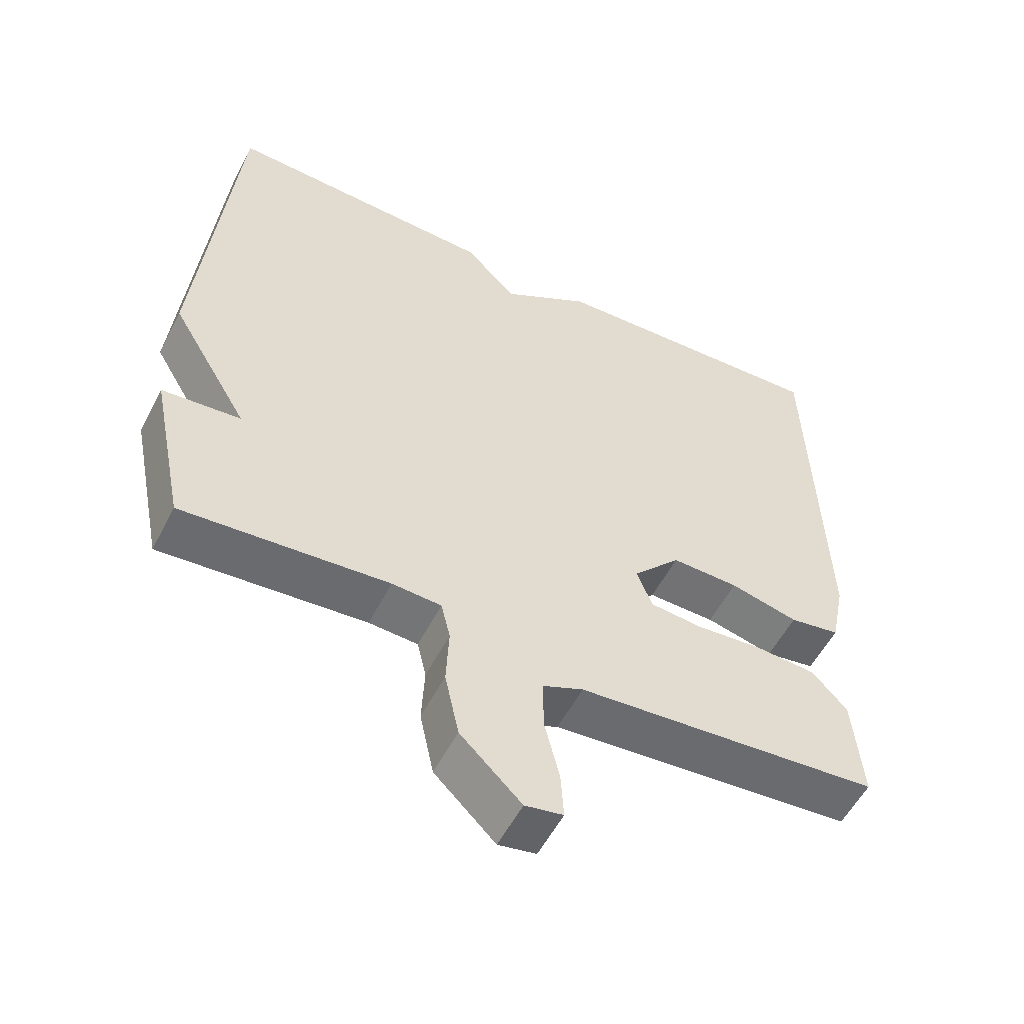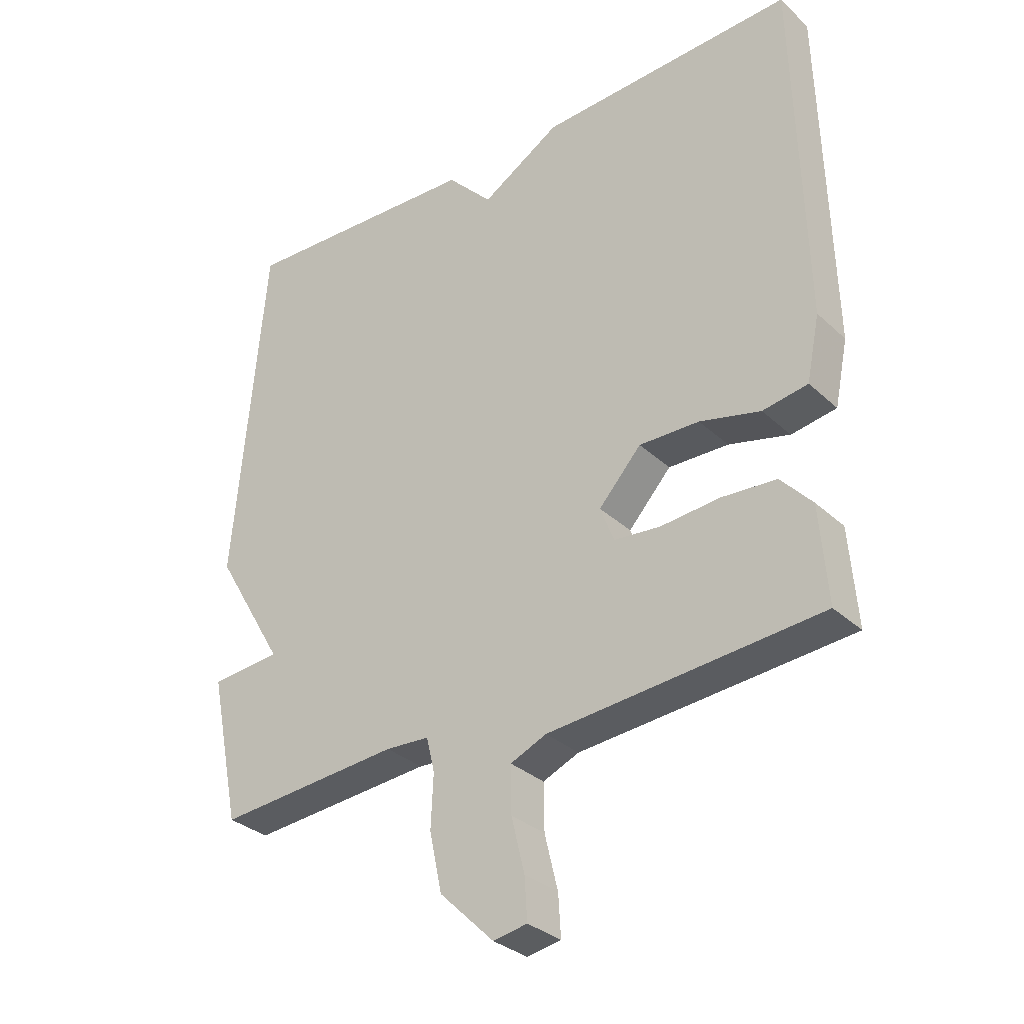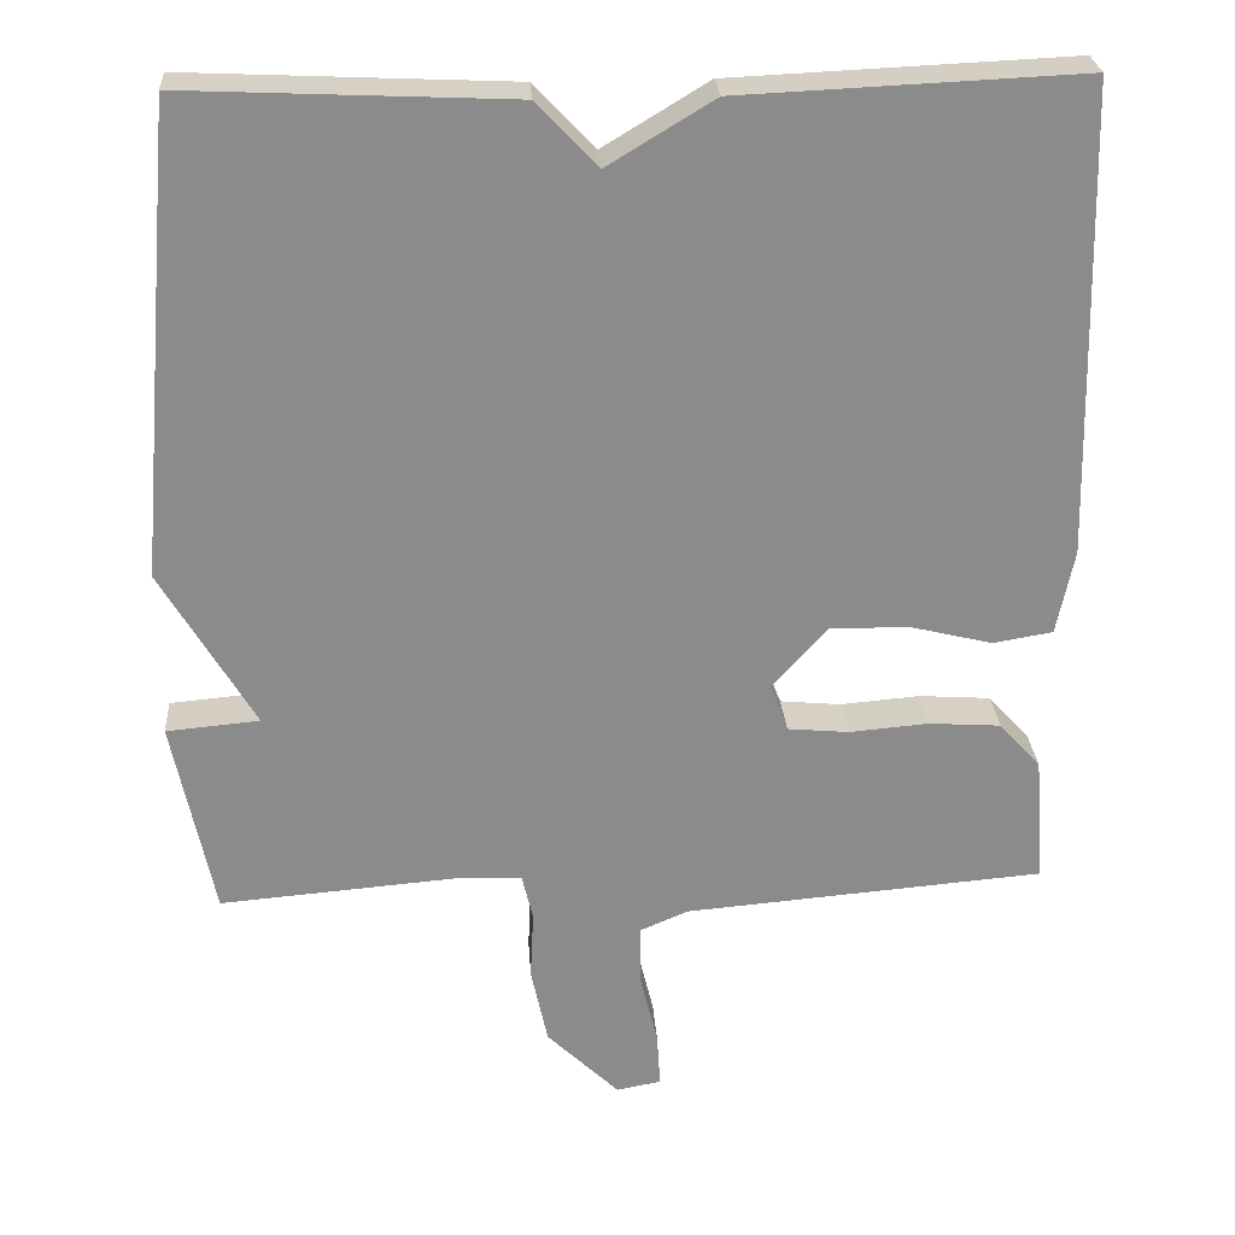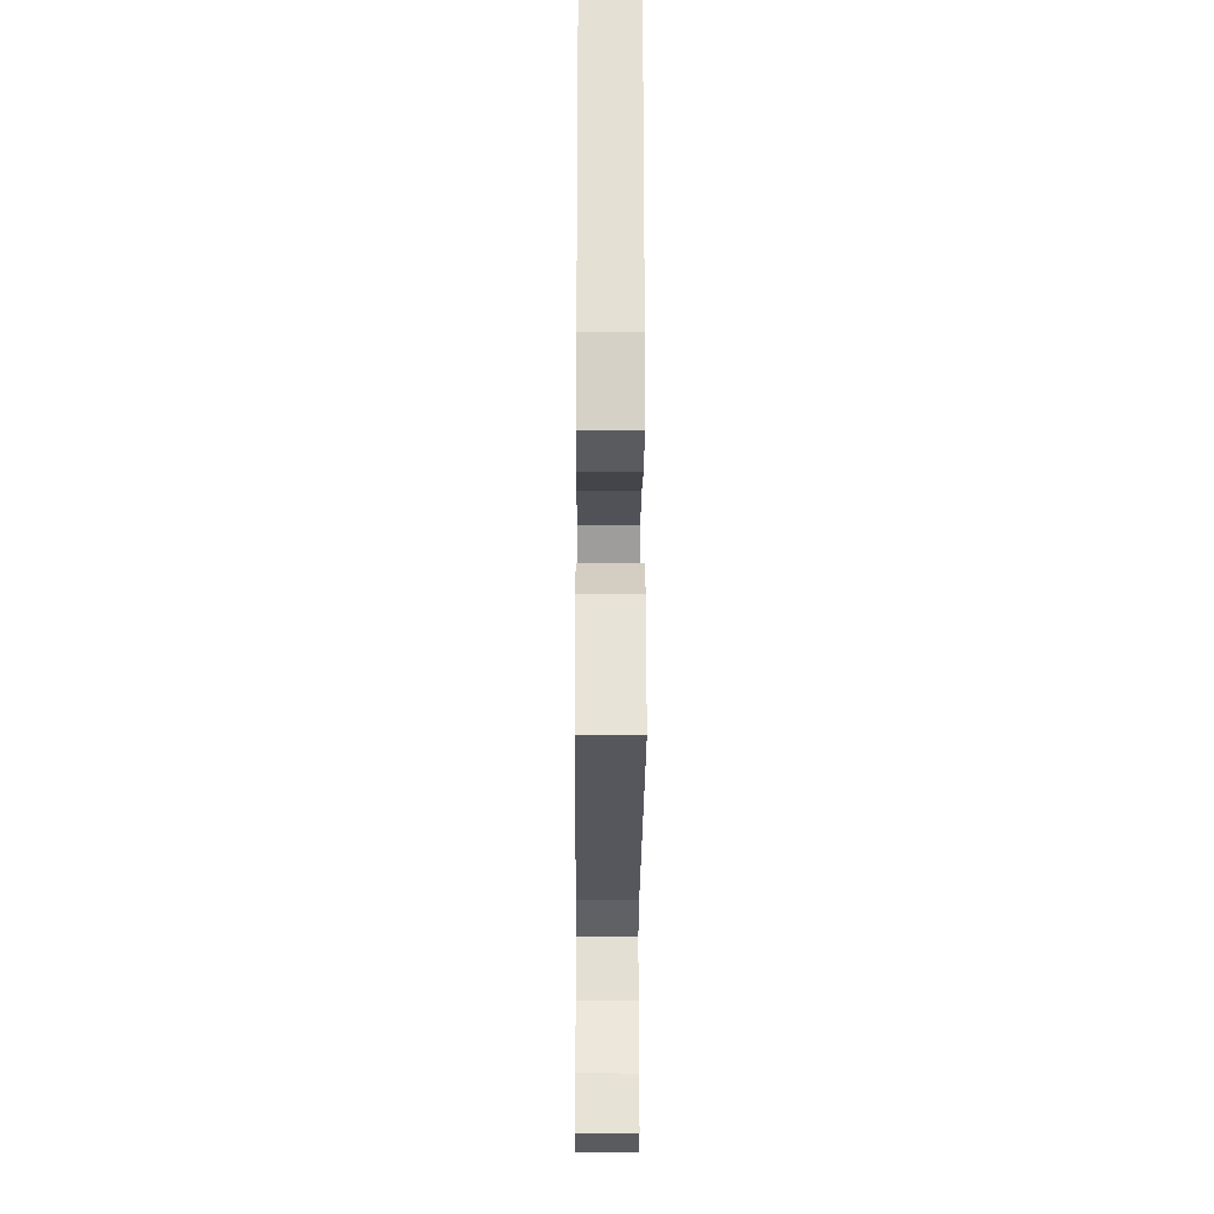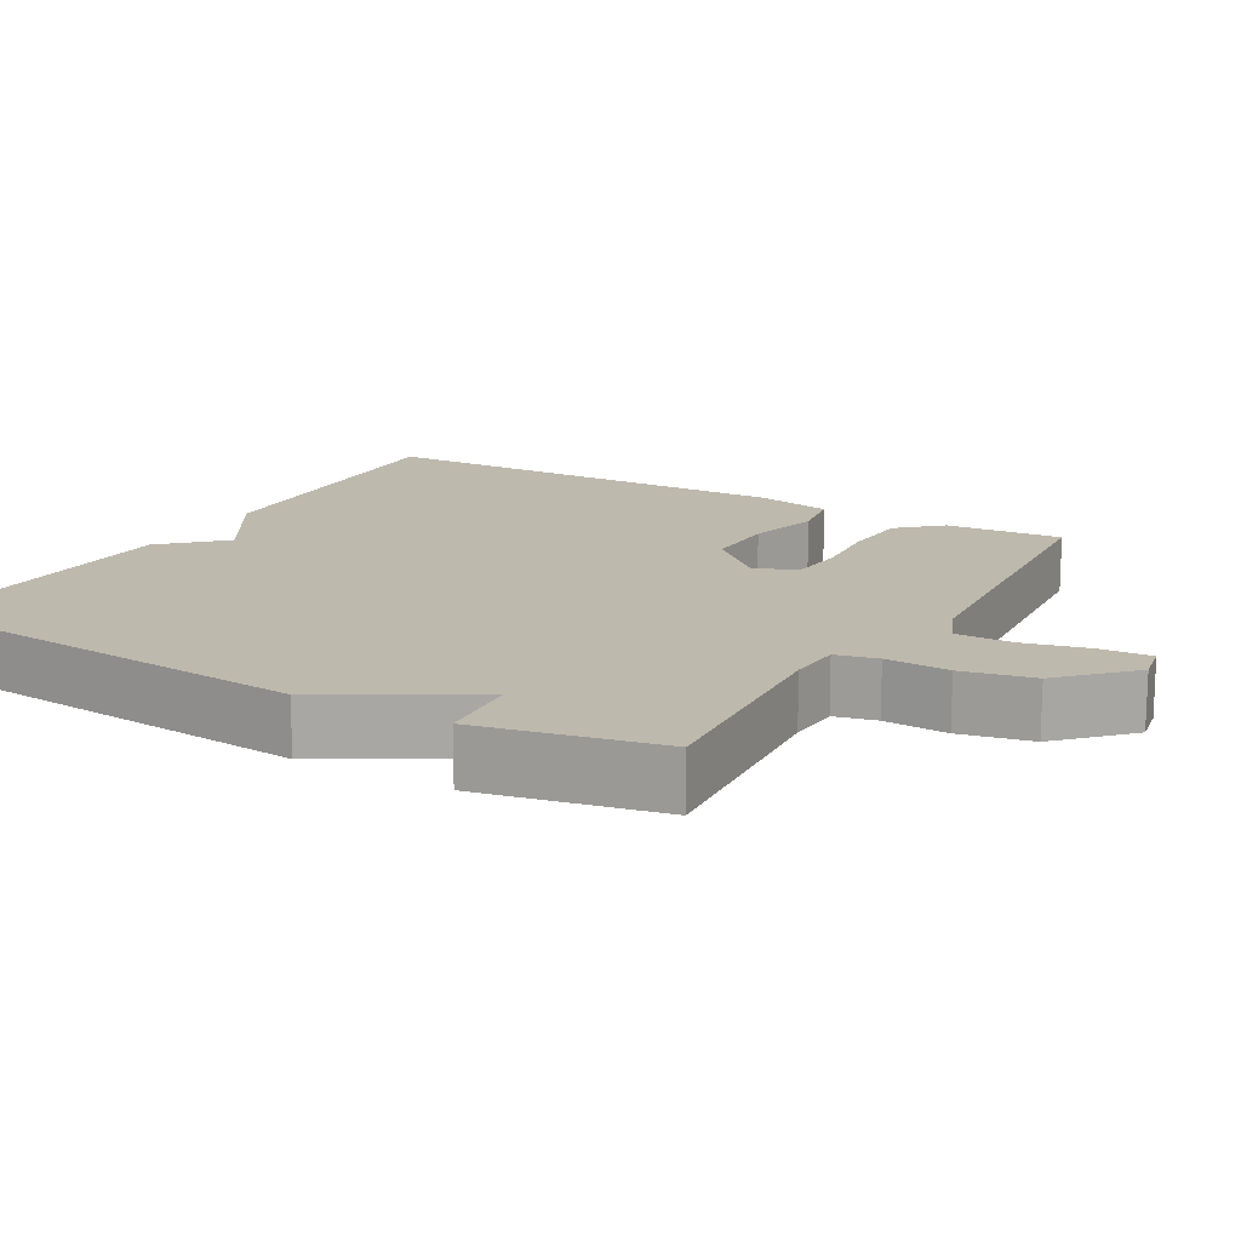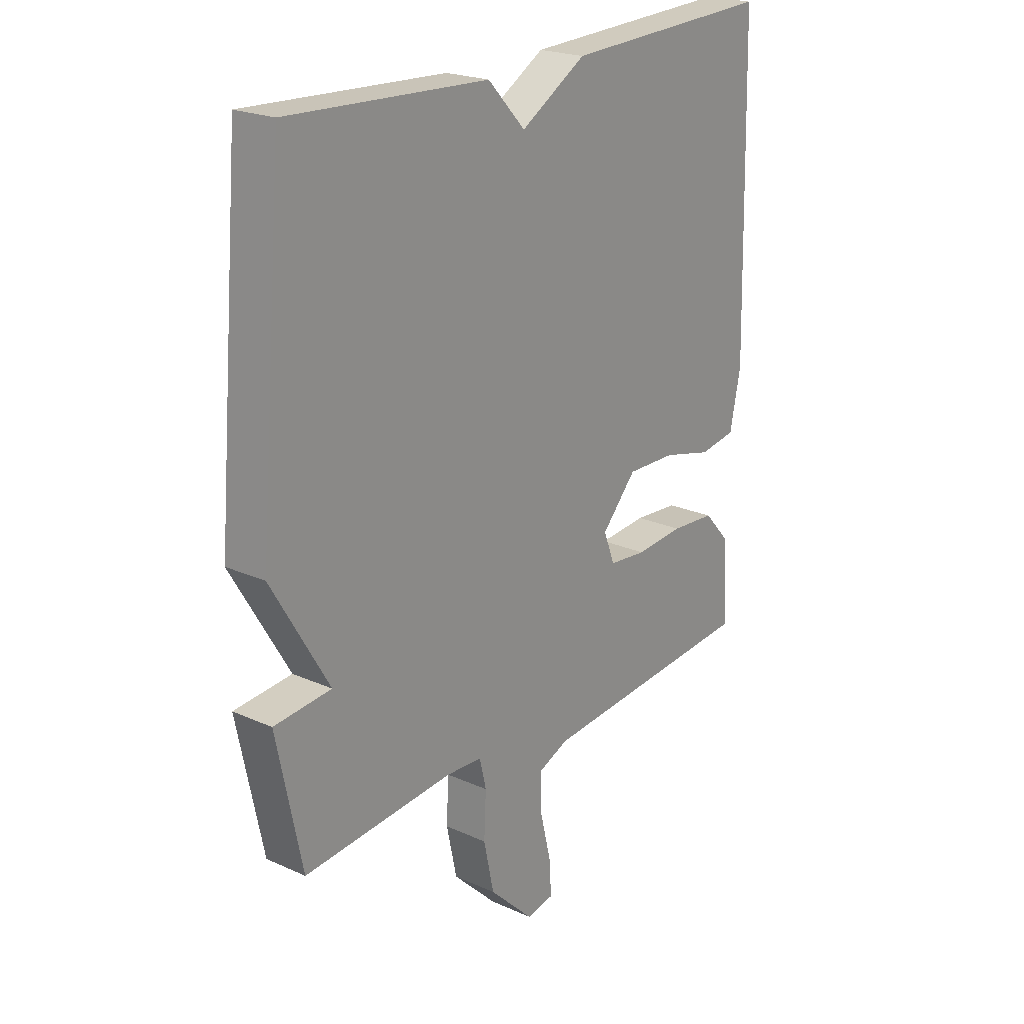
<metadata>
{"format":"obj","ext":"obj","renderer":"f3d","projection":"perspective","resolution":1024,"background":"white","views":[{"elev":-55.2,"azim":153.0,"up":"+Z"},{"elev":-31.8,"azim":-141.9,"up":"+Z"},{"elev":26.4,"azim":176.1,"up":"+Z"},{"elev":-22.7,"azim":-90.4,"up":"+Z"},{"elev":15.3,"azim":119.9,"up":"+Y"},{"elev":22.0,"azim":128.1,"up":"+Z"}]}
</metadata>
<code>
v -0.5 0.07 -0.5
v -0.488 0.07 -0.346
v -0.438 0.07 -0.291
v -0.351 0.07 -0.285
v -0.256 0.07 -0.293
v -0.182 0.07 -0.286
v -0.16 0.07 -0.229
v -0.228 0.07 -0.154
v -0.324 0.07 -0.156
v -0.421 0.07 -0.18
v -0.493 0.07 -0.168
v -0.514 0.07 -0.066
v -0.5 0.07 0.5
v -0.09 0.07 0.482
v 0.037 0.07 0.405
v 0.11 0.07 0.482
v 0.5 0.07 0.5
v 0.549 0.07 -0.062
v 0.437 0.07 -0.252
v 0.549 0.07 -0.262
v 0.5 0.07 -0.5
v 0.206 0.07 -0.476
v 0.136 0.07 -0.48
v 0.123 0.07 -0.535
v 0.127 0.07 -0.619
v 0.107 0.07 -0.713
v 0.02 0.07 -0.798
v -0.034 0.07 -0.788
v -0.03 0.07 -0.722
v -0.009 0.07 -0.635
v -0.008 0.07 -0.561
v -0.066 0.07 -0.536
v -0.5 0 -0.5
v -0.488 0 -0.346
v -0.438 0 -0.291
v -0.351 0 -0.285
v -0.256 0 -0.293
v -0.182 0 -0.286
v -0.16 0 -0.229
v -0.228 0 -0.154
v -0.324 0 -0.156
v -0.421 0 -0.18
v -0.493 0 -0.168
v -0.514 0 -0.066
v -0.5 0 0.5
v -0.09 0 0.482
v 0.037 0 0.405
v 0.11 0 0.482
v 0.5 0 0.5
v 0.549 0 -0.062
v 0.437 0 -0.252
v 0.549 0 -0.262
v 0.5 0 -0.5
v 0.206 0 -0.476
v 0.136 0 -0.48
v 0.123 0 -0.535
v 0.127 0 -0.619
v 0.107 0 -0.713
v 0.02 0 -0.798
v -0.034 0 -0.788
v -0.03 0 -0.722
v -0.009 0 -0.635
v -0.008 0 -0.561
v -0.066 0 -0.536
f 28 29 30
f 27 28 30
f 26 27 30
f 25 26 30
f 24 25 30
f 23 24 30 31
f 19 20 21 22
f 19 22 23
f 18 19 23
f 17 18 23
f 16 17 23
f 15 16 23
f 13 14 15
f 12 13 15
f 11 12 15
f 10 11 15
f 9 10 15
f 8 9 15
f 7 8 15 23
f 23 31 32
f 7 23 32
f 6 7 32
f 3 4 5
f 2 3 5
f 5 6 32
f 2 5 32
f 1 2 32
f 62 61 60
f 62 60 59
f 62 59 58
f 62 58 57
f 62 57 56
f 63 62 56 55
f 54 53 52 51
f 55 54 51
f 55 51 50
f 55 50 49
f 55 49 48
f 55 48 47
f 47 46 45
f 47 45 44
f 47 44 43
f 47 43 42
f 47 42 41
f 47 41 40
f 55 47 40 39
f 64 63 55
f 64 55 39
f 64 39 38
f 37 36 35
f 37 35 34
f 64 38 37
f 64 37 34
f 64 34 33
f 1 33 34 2
f 2 34 35 3
f 3 35 36 4
f 4 36 37 5
f 5 37 38 6
f 6 38 39 7
f 7 39 40 8
f 8 40 41 9
f 9 41 42 10
f 10 42 43 11
f 11 43 44 12
f 12 44 45 13
f 13 45 46 14
f 14 46 47 15
f 15 47 48 16
f 16 48 49 17
f 17 49 50 18
f 18 50 51 19
f 19 51 52 20
f 20 52 53 21
f 21 53 54 22
f 22 54 55 23
f 23 55 56 24
f 24 56 57 25
f 25 57 58 26
f 26 58 59 27
f 27 59 60 28
f 28 60 61 29
f 29 61 62 30
f 30 62 63 31
f 31 63 64 32
f 32 64 33 1

</code>
